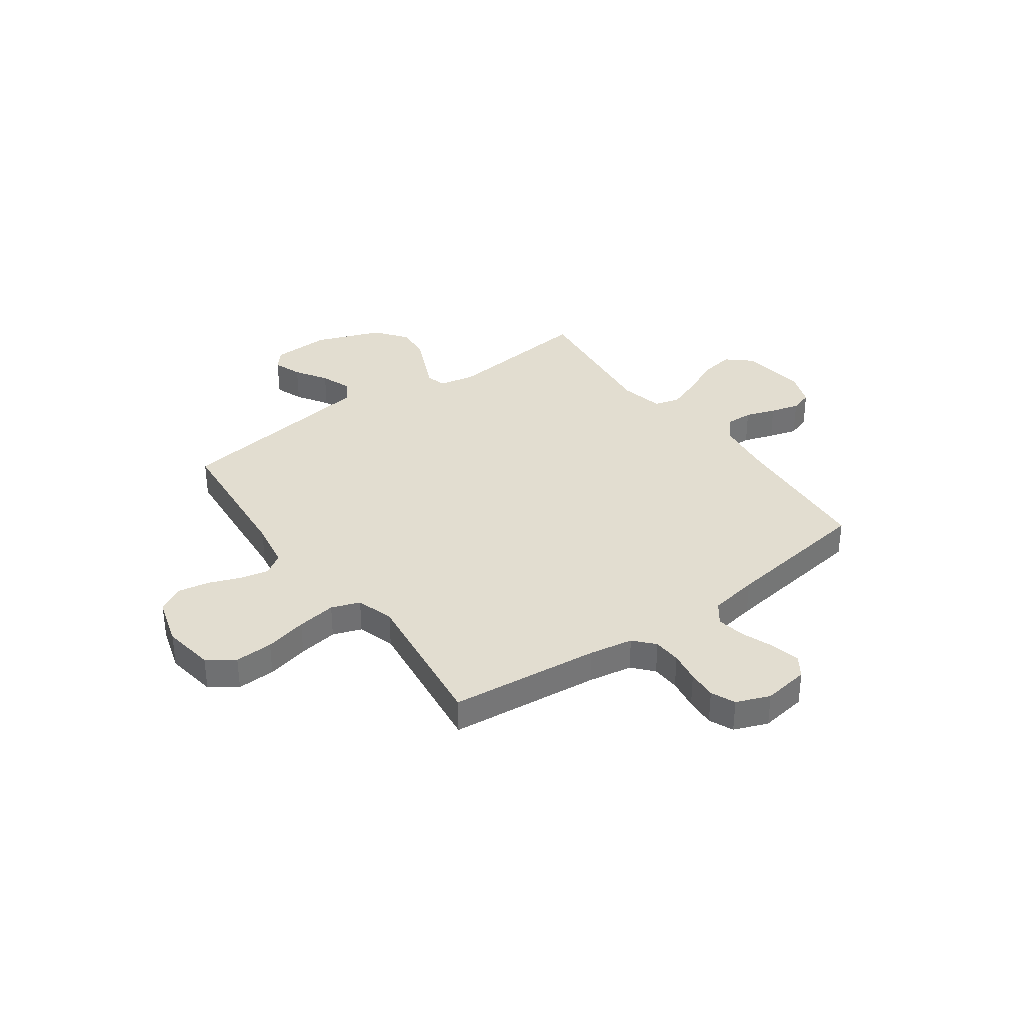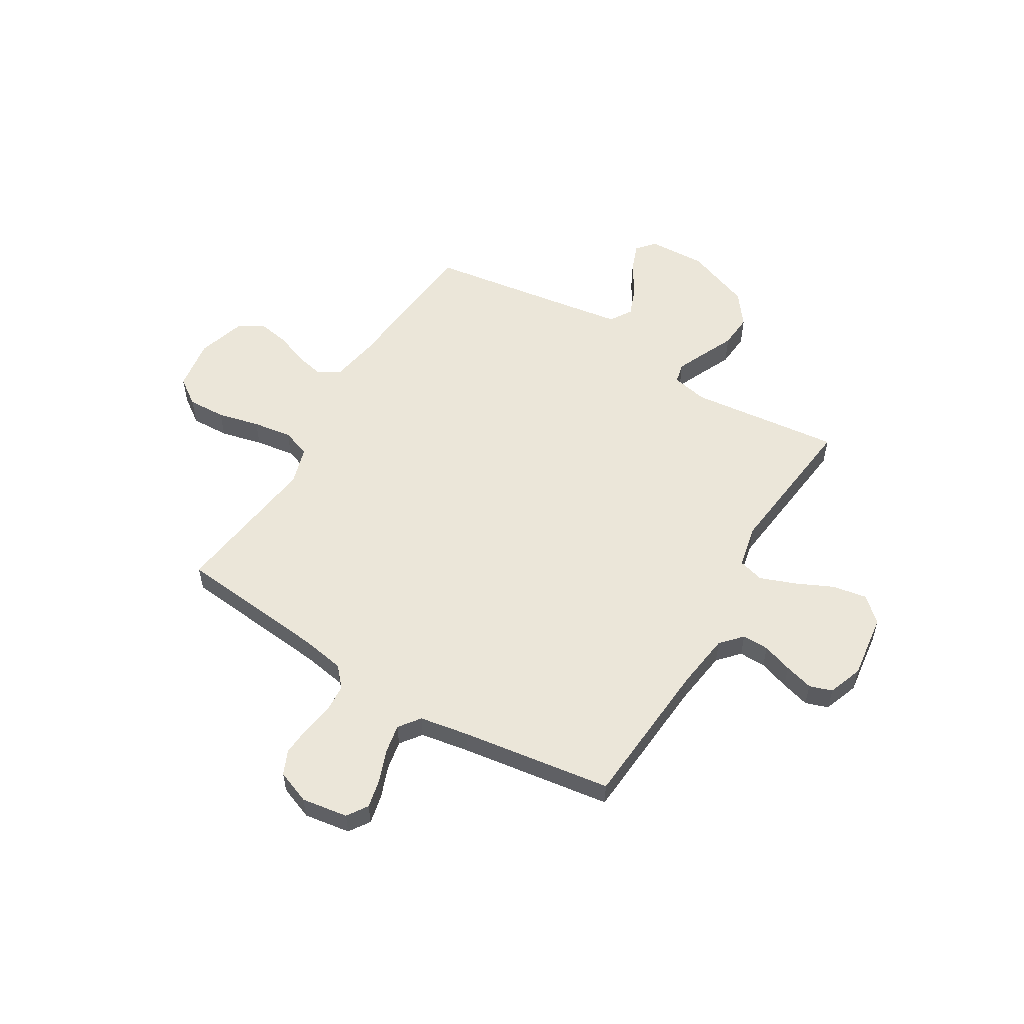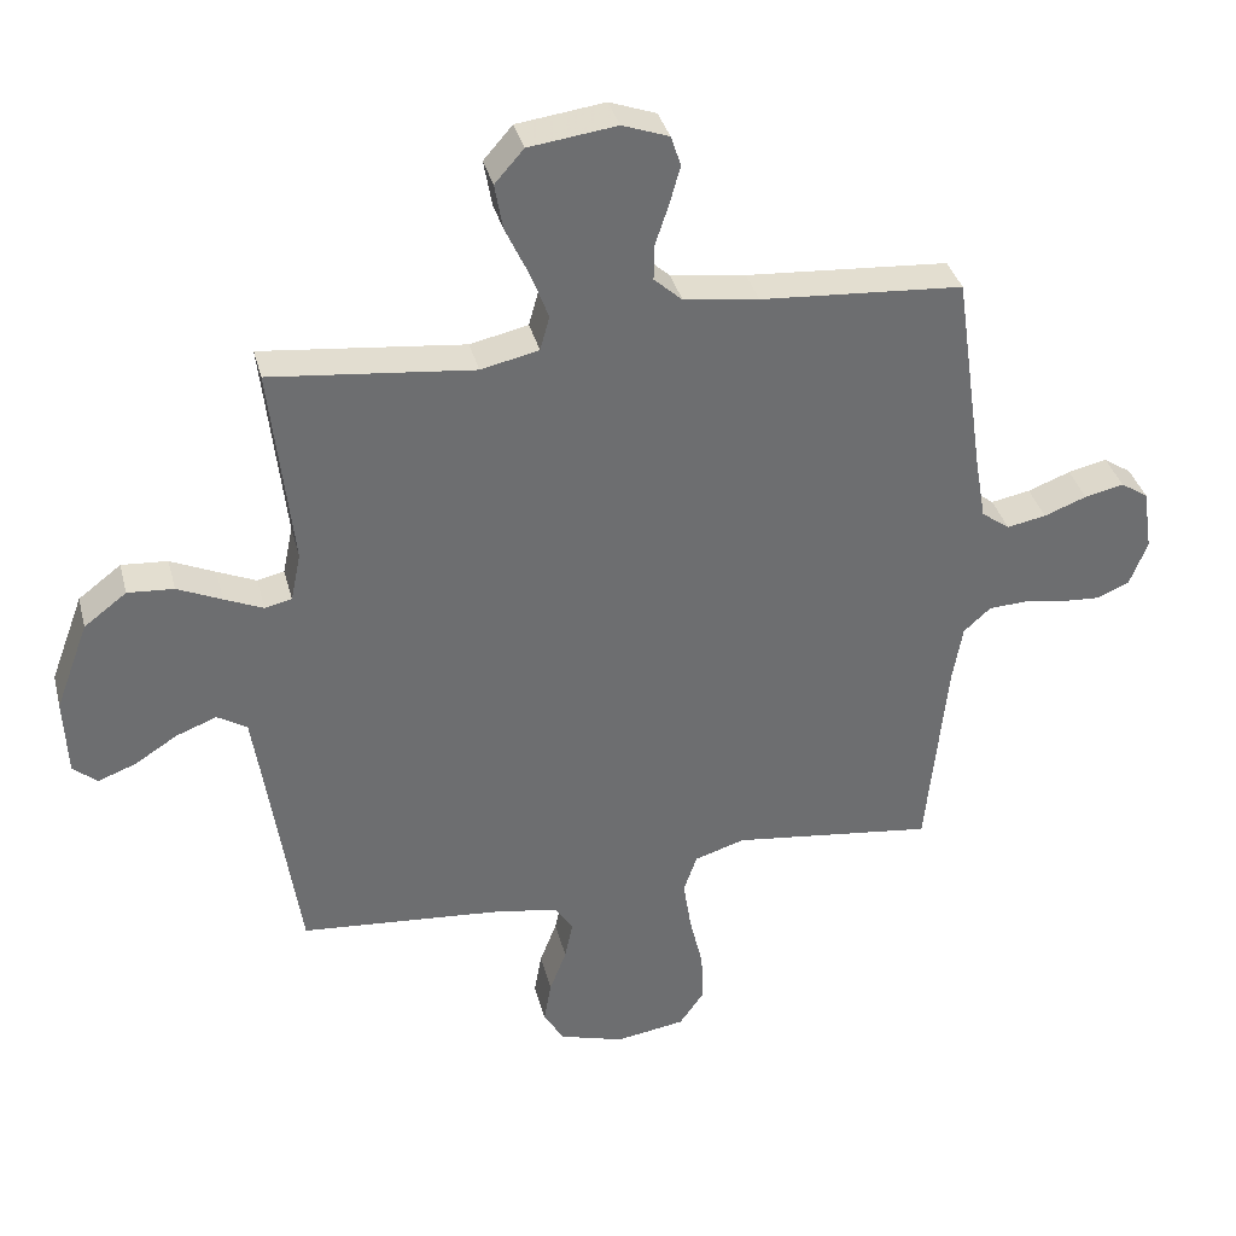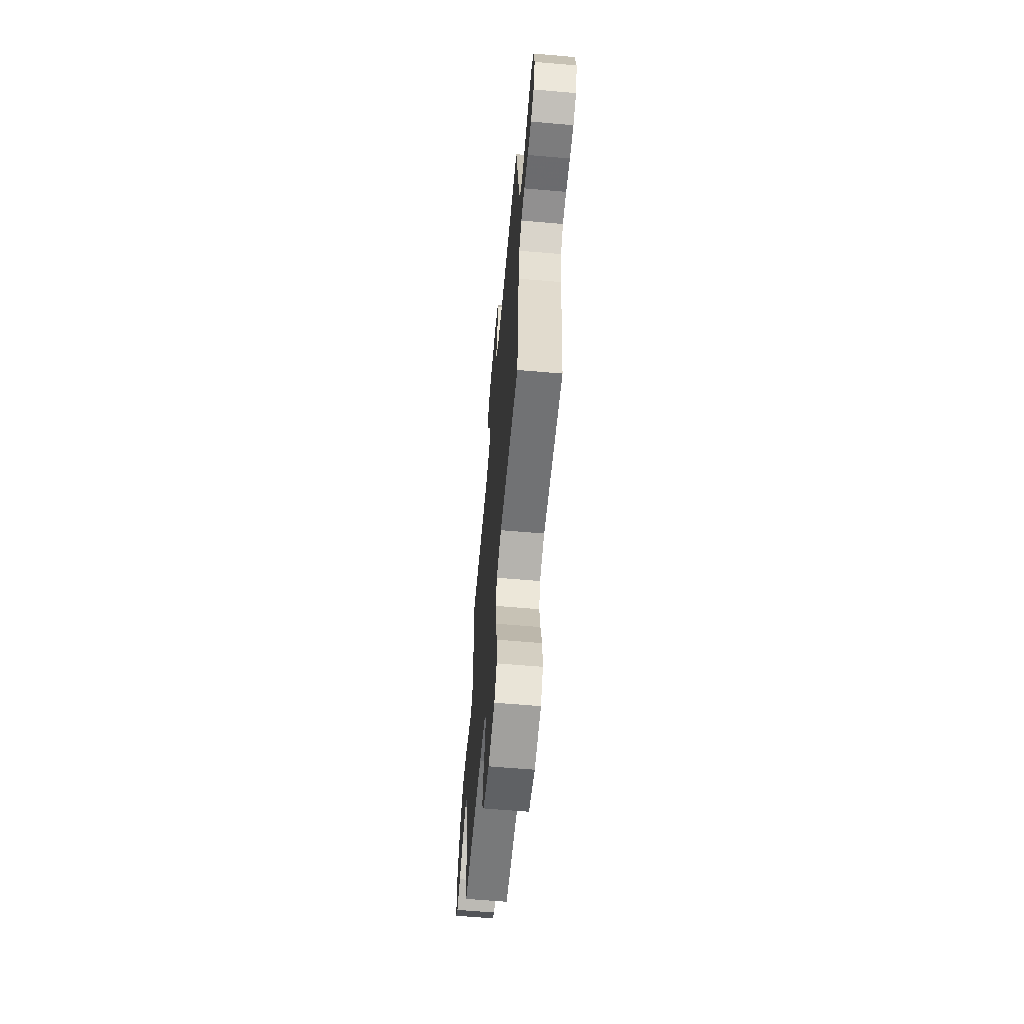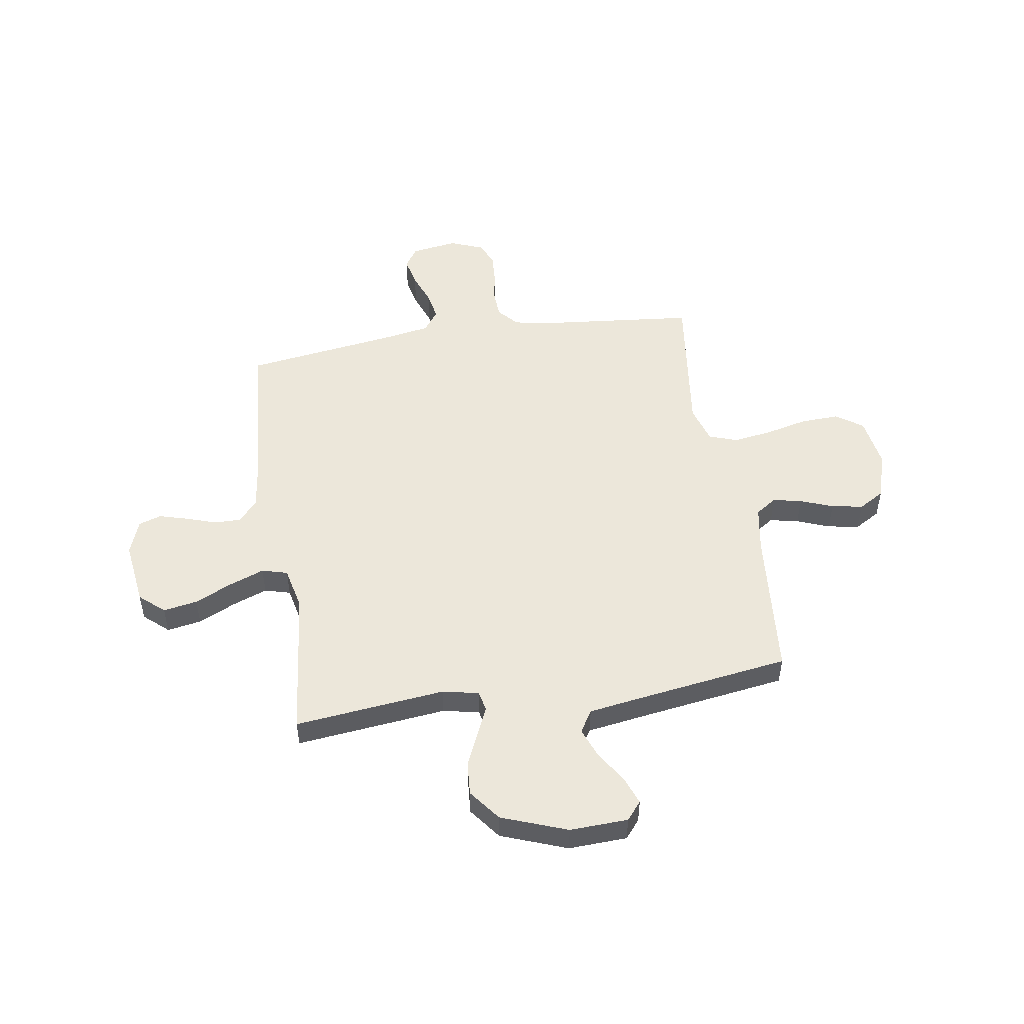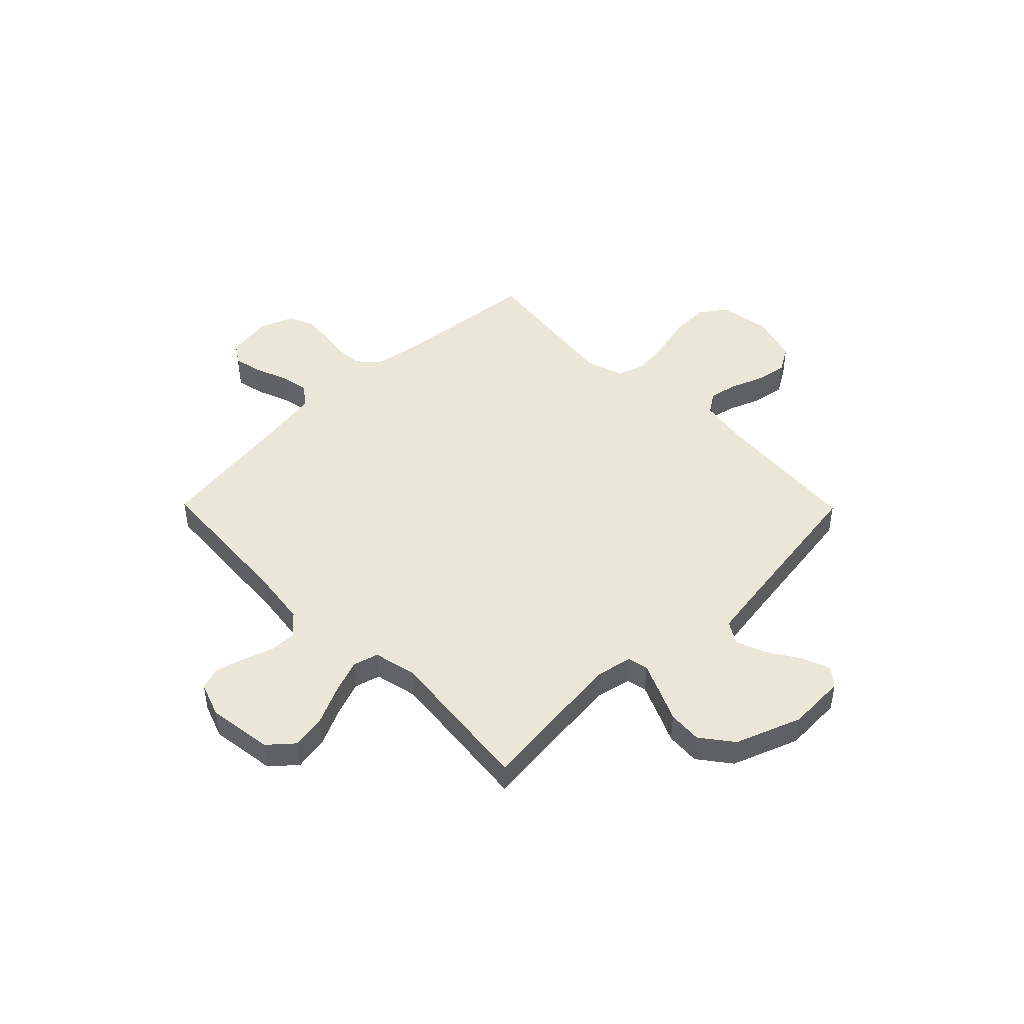
<metadata>
{"format":"obj","ext":"obj","renderer":"f3d","projection":"perspective","resolution":1024,"background":"white","views":[{"elev":35.2,"azim":-125.7,"up":"+Y"},{"elev":55.2,"azim":-58.9,"up":"+Y"},{"elev":36.1,"azim":165.9,"up":"+Z"},{"elev":-62.7,"azim":-95.0,"up":"+Z"},{"elev":50.7,"azim":81.1,"up":"+Y"},{"elev":46.1,"azim":45.5,"up":"+Y"}]}
</metadata>
<code>
v 0.5 0.07 0.5
v 0.467 0.07 0.2
v 0.482 0.07 0.128
v 0.522 0.07 0.119
v 0.579 0.07 0.144
v 0.645 0.07 0.174
v 0.713 0.07 0.179
v 0.776 0.07 0.131
v 0.825 0.07 0
v 0.82 0.07 -0.116
v 0.784 0.07 -0.146
v 0.728 0.07 -0.125
v 0.665 0.07 -0.085
v 0.605 0.07 -0.062
v 0.561 0.07 -0.089
v 0.544 0.07 -0.2
v 0.5 0.07 -0.5
v 0.2 0.07 -0.526
v 0.106 0.07 -0.542
v 0.078 0.07 -0.584
v 0.09 0.07 -0.641
v 0.115 0.07 -0.706
v 0.126 0.07 -0.769
v 0.096 0.07 -0.82
v 0 0.07 -0.849
v -0.103 0.07 -0.833
v -0.14 0.07 -0.78
v -0.137 0.07 -0.704
v -0.117 0.07 -0.62
v -0.105 0.07 -0.542
v -0.125 0.07 -0.485
v -0.2 0.07 -0.462
v -0.5 0.07 -0.5
v -0.53 0.07 -0.2
v -0.545 0.07 -0.113
v -0.585 0.07 -0.077
v -0.641 0.07 -0.074
v -0.703 0.07 -0.084
v -0.762 0.07 -0.088
v -0.81 0.07 -0.067
v -0.836 0.07 0
v -0.822 0.07 0.092
v -0.781 0.07 0.119
v -0.723 0.07 0.106
v -0.66 0.07 0.082
v -0.602 0.07 0.071
v -0.56 0.07 0.102
v -0.543 0.07 0.2
v -0.5 0.07 0.5
v -0.2 0.07 0.522
v -0.089 0.07 0.537
v -0.047 0.07 0.575
v -0.048 0.07 0.628
v -0.068 0.07 0.688
v -0.084 0.07 0.745
v -0.069 0.07 0.79
v 0 0.07 0.815
v 0.13 0.07 0.798
v 0.173 0.07 0.749
v 0.161 0.07 0.681
v 0.126 0.07 0.606
v 0.1 0.07 0.537
v 0.114 0.07 0.486
v 0.2 0.07 0.467
v 0.5 0 0.5
v 0.467 0 0.2
v 0.482 0 0.128
v 0.522 0 0.119
v 0.579 0 0.144
v 0.645 0 0.174
v 0.713 0 0.179
v 0.776 0 0.131
v 0.825 0 0
v 0.82 0 -0.116
v 0.784 0 -0.146
v 0.728 0 -0.125
v 0.665 0 -0.085
v 0.605 0 -0.062
v 0.561 0 -0.089
v 0.544 0 -0.2
v 0.5 0 -0.5
v 0.2 0 -0.526
v 0.106 0 -0.542
v 0.078 0 -0.584
v 0.09 0 -0.641
v 0.115 0 -0.706
v 0.126 0 -0.769
v 0.096 0 -0.82
v 0 0 -0.849
v -0.103 0 -0.833
v -0.14 0 -0.78
v -0.137 0 -0.704
v -0.117 0 -0.62
v -0.105 0 -0.542
v -0.125 0 -0.485
v -0.2 0 -0.462
v -0.5 0 -0.5
v -0.53 0 -0.2
v -0.545 0 -0.113
v -0.585 0 -0.077
v -0.641 0 -0.074
v -0.703 0 -0.084
v -0.762 0 -0.088
v -0.81 0 -0.067
v -0.836 0 0
v -0.822 0 0.092
v -0.781 0 0.119
v -0.723 0 0.106
v -0.66 0 0.082
v -0.602 0 0.071
v -0.56 0 0.102
v -0.543 0 0.2
v -0.5 0 0.5
v -0.2 0 0.522
v -0.089 0 0.537
v -0.047 0 0.575
v -0.048 0 0.628
v -0.068 0 0.688
v -0.084 0 0.745
v -0.069 0 0.79
v 0 0 0.815
v 0.13 0 0.798
v 0.173 0 0.749
v 0.161 0 0.681
v 0.126 0 0.606
v 0.1 0 0.537
v 0.114 0 0.486
v 0.2 0 0.467
f 58 59 60 61
f 58 61 62
f 57 58 62
f 56 57 62 63
f 53 54 55 56
f 48 49 50
f 47 48 50 51
f 42 43 44 45
f 42 45 46
f 41 42 46
f 40 41 46
f 37 38 39 40
f 37 40 46
f 36 37 46 47
f 32 33 34
f 31 32 34 35
f 26 27 28 29
f 26 29 30
f 25 26 30
f 24 25 30
f 21 22 23 24
f 20 21 24 30
f 19 20 30 31
f 16 17 18
f 15 16 18 19
f 10 11 12 13
f 10 13 14
f 9 10 14
f 8 9 14
f 5 6 7 8
f 4 5 8 14
f 3 4 14 15
f 64 1 2
f 63 64 2 3
f 53 56 63
f 52 53 63 3
f 36 47 51 52
f 31 35 36 52
f 19 31 52
f 3 15 19 52
f 125 124 123 122
f 126 125 122
f 126 122 121
f 127 126 121 120
f 120 119 118 117
f 114 113 112
f 115 114 112 111
f 109 108 107 106
f 110 109 106
f 110 106 105
f 110 105 104
f 104 103 102 101
f 110 104 101
f 111 110 101 100
f 98 97 96
f 99 98 96 95
f 93 92 91 90
f 94 93 90
f 94 90 89
f 94 89 88
f 88 87 86 85
f 94 88 85 84
f 95 94 84 83
f 82 81 80
f 83 82 80 79
f 77 76 75 74
f 78 77 74
f 78 74 73
f 78 73 72
f 72 71 70 69
f 78 72 69 68
f 79 78 68 67
f 66 65 128
f 67 66 128 127
f 127 120 117
f 67 127 117 116
f 116 115 111 100
f 116 100 99 95
f 116 95 83
f 116 83 79 67
f 1 65 66 2
f 2 66 67 3
f 3 67 68 4
f 4 68 69 5
f 5 69 70 6
f 6 70 71 7
f 7 71 72 8
f 8 72 73 9
f 9 73 74 10
f 10 74 75 11
f 11 75 76 12
f 12 76 77 13
f 13 77 78 14
f 14 78 79 15
f 15 79 80 16
f 16 80 81 17
f 17 81 82 18
f 18 82 83 19
f 19 83 84 20
f 20 84 85 21
f 21 85 86 22
f 22 86 87 23
f 23 87 88 24
f 24 88 89 25
f 25 89 90 26
f 26 90 91 27
f 27 91 92 28
f 28 92 93 29
f 29 93 94 30
f 30 94 95 31
f 31 95 96 32
f 32 96 97 33
f 33 97 98 34
f 34 98 99 35
f 35 99 100 36
f 36 100 101 37
f 37 101 102 38
f 38 102 103 39
f 39 103 104 40
f 40 104 105 41
f 41 105 106 42
f 42 106 107 43
f 43 107 108 44
f 44 108 109 45
f 45 109 110 46
f 46 110 111 47
f 47 111 112 48
f 48 112 113 49
f 49 113 114 50
f 50 114 115 51
f 51 115 116 52
f 52 116 117 53
f 53 117 118 54
f 54 118 119 55
f 55 119 120 56
f 56 120 121 57
f 57 121 122 58
f 58 122 123 59
f 59 123 124 60
f 60 124 125 61
f 61 125 126 62
f 62 126 127 63
f 63 127 128 64
f 64 128 65 1

</code>
